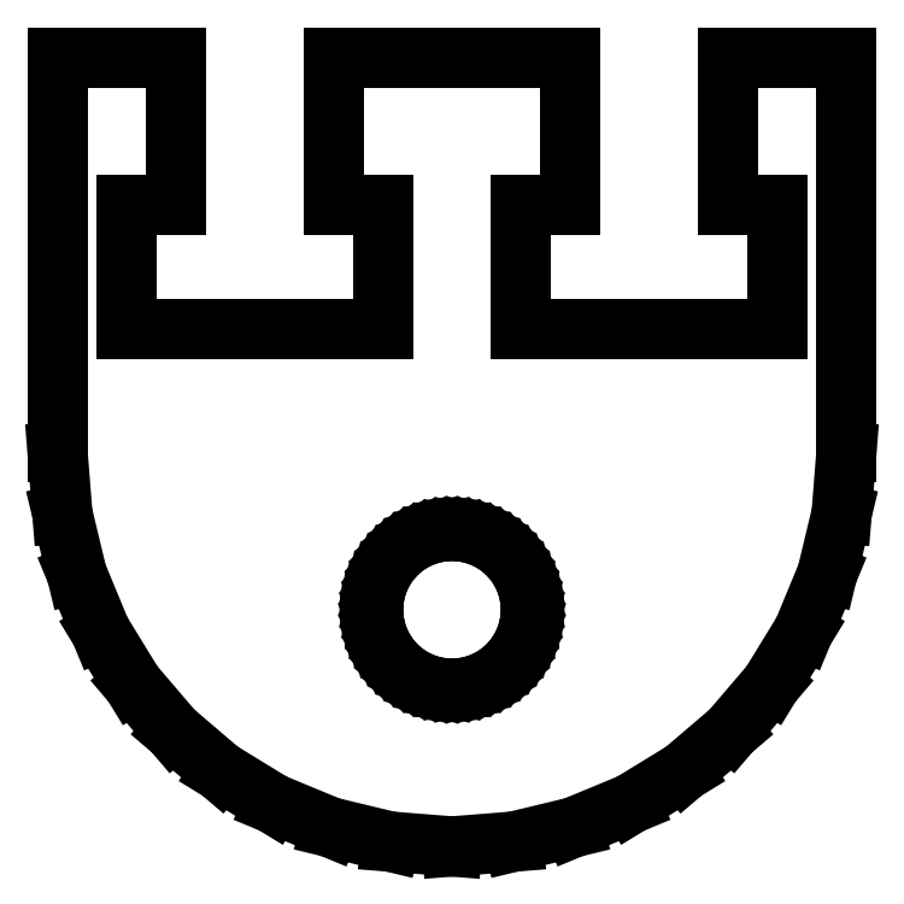
<metadata>
{"format":"dxf","ext":"dxf","renderer":"ezdxf+matplotlib","layout":"modelspace","background":"white","min_lineweight":24,"dpi":150}
</metadata>
<code>
0
SECTION
2
ENTITIES
0
LINE
8
0
10
1.251
20
-7.902
11
2.472
21
-7.608
0
LINE
8
0
10
2.472
20
-7.608
11
3.632
21
-7.128
0
LINE
8
0
10
3.632
20
-7.128
11
4.702
21
-6.472
0
LINE
8
0
10
4.702
20
-6.472
11
5.657
21
-5.657
0
LINE
8
0
10
5.657
20
-5.657
11
6.472
21
-4.702
0
LINE
8
0
10
6.472
20
-4.702
11
7.128
21
-3.632
0
LINE
8
0
10
7.128
20
-3.632
11
7.608
21
-2.472
0
LINE
8
0
10
7.608
20
-2.472
11
7.902
21
-1.251
0
LINE
8
0
10
7.902
20
-1.251
11
8
21
0
0
LINE
8
0
10
8
20
0
11
8
21
8
0
LINE
8
0
10
8
20
8
11
5.6
21
8
0
LINE
8
0
10
5.6
20
8
11
5.6
21
5
0
LINE
8
0
10
5.6
20
5
11
6.6
21
5
0
LINE
8
0
10
6.6
20
5
11
6.6
21
2.5
0
LINE
8
0
10
6.6
20
2.5
11
1.4
21
2.5
0
LINE
8
0
10
1.4
20
2.5
11
1.4
21
5
0
LINE
8
0
10
1.4
20
5
11
2.4
21
5
0
LINE
8
0
10
2.4
20
5
11
2.4
21
8
0
LINE
8
0
10
2.4
20
8
11
-2.4
21
8
0
LINE
8
0
10
-2.4
20
8
11
-2.4
21
5
0
LINE
8
0
10
-2.4
20
5
11
-1.4
21
5
0
LINE
8
0
10
-1.4
20
5
11
-1.4
21
2.5
0
LINE
8
0
10
-1.4
20
2.5
11
-6.6
21
2.5
0
LINE
8
0
10
-6.6
20
2.5
11
-6.6
21
5
0
LINE
8
0
10
-6.6
20
5
11
-5.6
21
5
0
LINE
8
0
10
-5.6
20
5
11
-5.6
21
8
0
LINE
8
0
10
-5.6
20
8
11
-8
21
8
0
LINE
8
0
10
-8
20
8
11
-8
21
0
0
LINE
8
0
10
-8
20
0
11
-7.902
21
-1.251
0
LINE
8
0
10
-7.902
20
-1.251
11
-7.608
21
-2.472
0
LINE
8
0
10
-7.608
20
-2.472
11
-7.128
21
-3.632
0
LINE
8
0
10
-7.128
20
-3.632
11
-6.472
21
-4.702
0
LINE
8
0
10
-6.472
20
-4.702
11
-5.657
21
-5.657
0
LINE
8
0
10
-5.657
20
-5.657
11
-4.702
21
-6.472
0
LINE
8
0
10
-4.702
20
-6.472
11
-3.632
21
-7.128
0
LINE
8
0
10
-3.632
20
-7.128
11
-2.472
21
-7.608
0
LINE
8
0
10
-2.472
20
-7.608
11
-1.251
21
-7.902
0
LINE
8
0
10
-1.251
20
-7.902
11
0
21
-8
0
LINE
8
0
10
0
20
-8
11
1.251
21
-7.902
0
LINE
8
0
10
-0.1568
20
-4.792
11
-0.3121
21
-4.769
0
LINE
8
0
10
-0.3121
20
-4.769
11
-0.4644
21
-4.731
0
LINE
8
0
10
-0.4644
20
-4.731
11
-0.6123
21
-4.678
0
LINE
8
0
10
-0.6123
20
-4.678
11
-0.7542
21
-4.611
0
LINE
8
0
10
-0.7542
20
-4.611
11
-0.8889
21
-4.53
0
LINE
8
0
10
-0.8889
20
-4.53
11
-1.015
21
-4.437
0
LINE
8
0
10
-1.015
20
-4.437
11
-1.131
21
-4.331
0
LINE
8
0
10
-1.131
20
-4.331
11
-1.237
21
-4.215
0
LINE
8
0
10
-1.237
20
-4.215
11
-1.33
21
-4.089
0
LINE
8
0
10
-1.33
20
-4.089
11
-1.411
21
-3.954
0
LINE
8
0
10
-1.411
20
-3.954
11
-1.478
21
-3.812
0
LINE
8
0
10
-1.478
20
-3.812
11
-1.531
21
-3.664
0
LINE
8
0
10
-1.531
20
-3.664
11
-1.569
21
-3.512
0
LINE
8
0
10
-1.569
20
-3.512
11
-1.592
21
-3.357
0
LINE
8
0
10
-1.592
20
-3.357
11
-1.6
21
-3.2
0
LINE
8
0
10
-1.6
20
-3.2
11
-1.592
21
-3.043
0
LINE
8
0
10
-1.592
20
-3.043
11
-1.569
21
-2.888
0
LINE
8
0
10
-1.569
20
-2.888
11
-1.531
21
-2.736
0
LINE
8
0
10
-1.531
20
-2.736
11
-1.478
21
-2.588
0
LINE
8
0
10
-1.478
20
-2.588
11
-1.411
21
-2.446
0
LINE
8
0
10
-1.411
20
-2.446
11
-1.33
21
-2.311
0
LINE
8
0
10
-1.33
20
-2.311
11
-1.237
21
-2.185
0
LINE
8
0
10
-1.237
20
-2.185
11
-1.131
21
-2.069
0
LINE
8
0
10
-1.131
20
-2.069
11
-1.015
21
-1.963
0
LINE
8
0
10
-1.015
20
-1.963
11
-0.8889
21
-1.87
0
LINE
8
0
10
-0.8889
20
-1.87
11
-0.7542
21
-1.789
0
LINE
8
0
10
-0.7542
20
-1.789
11
-0.6123
21
-1.722
0
LINE
8
0
10
-0.6123
20
-1.722
11
-0.4644
21
-1.669
0
LINE
8
0
10
-0.4644
20
-1.669
11
-0.3121
21
-1.631
0
LINE
8
0
10
-0.3121
20
-1.631
11
-0.1568
21
-1.608
0
LINE
8
0
10
-0.1568
20
-1.608
11
0
21
-1.6
0
LINE
8
0
10
0
20
-1.6
11
0.1568
21
-1.608
0
LINE
8
0
10
0.1568
20
-1.608
11
0.3121
21
-1.631
0
LINE
8
0
10
0.3121
20
-1.631
11
0.4644
21
-1.669
0
LINE
8
0
10
0.4644
20
-1.669
11
0.6123
21
-1.722
0
LINE
8
0
10
0.6123
20
-1.722
11
0.7542
21
-1.789
0
LINE
8
0
10
0.7542
20
-1.789
11
0.8889
21
-1.87
0
LINE
8
0
10
0.8889
20
-1.87
11
1.015
21
-1.963
0
LINE
8
0
10
1.015
20
-1.963
11
1.131
21
-2.069
0
LINE
8
0
10
1.131
20
-2.069
11
1.237
21
-2.185
0
LINE
8
0
10
1.237
20
-2.185
11
1.33
21
-2.311
0
LINE
8
0
10
1.33
20
-2.311
11
1.411
21
-2.446
0
LINE
8
0
10
1.411
20
-2.446
11
1.478
21
-2.588
0
LINE
8
0
10
1.478
20
-2.588
11
1.531
21
-2.736
0
LINE
8
0
10
1.531
20
-2.736
11
1.569
21
-2.888
0
LINE
8
0
10
1.569
20
-2.888
11
1.592
21
-3.043
0
LINE
8
0
10
1.592
20
-3.043
11
1.6
21
-3.2
0
LINE
8
0
10
1.6
20
-3.2
11
1.592
21
-3.357
0
LINE
8
0
10
1.592
20
-3.357
11
1.569
21
-3.512
0
LINE
8
0
10
1.569
20
-3.512
11
1.531
21
-3.664
0
LINE
8
0
10
1.531
20
-3.664
11
1.478
21
-3.812
0
LINE
8
0
10
1.478
20
-3.812
11
1.411
21
-3.954
0
LINE
8
0
10
1.411
20
-3.954
11
1.33
21
-4.089
0
LINE
8
0
10
1.33
20
-4.089
11
1.237
21
-4.215
0
LINE
8
0
10
1.237
20
-4.215
11
1.131
21
-4.331
0
LINE
8
0
10
1.131
20
-4.331
11
1.015
21
-4.437
0
LINE
8
0
10
1.015
20
-4.437
11
0.8889
21
-4.53
0
LINE
8
0
10
0.8889
20
-4.53
11
0.7542
21
-4.611
0
LINE
8
0
10
0.7542
20
-4.611
11
0.6123
21
-4.678
0
LINE
8
0
10
0.6123
20
-4.678
11
0.4644
21
-4.731
0
LINE
8
0
10
0.4644
20
-4.731
11
0.3121
21
-4.769
0
LINE
8
0
10
0.3121
20
-4.769
11
0.1568
21
-4.792
0
LINE
8
0
10
0.1568
20
-4.792
11
0
21
-4.8
0
LINE
8
0
10
0
20
-4.8
11
-0.1568
21
-4.792
0
ENDSEC
0
EOF

</code>
